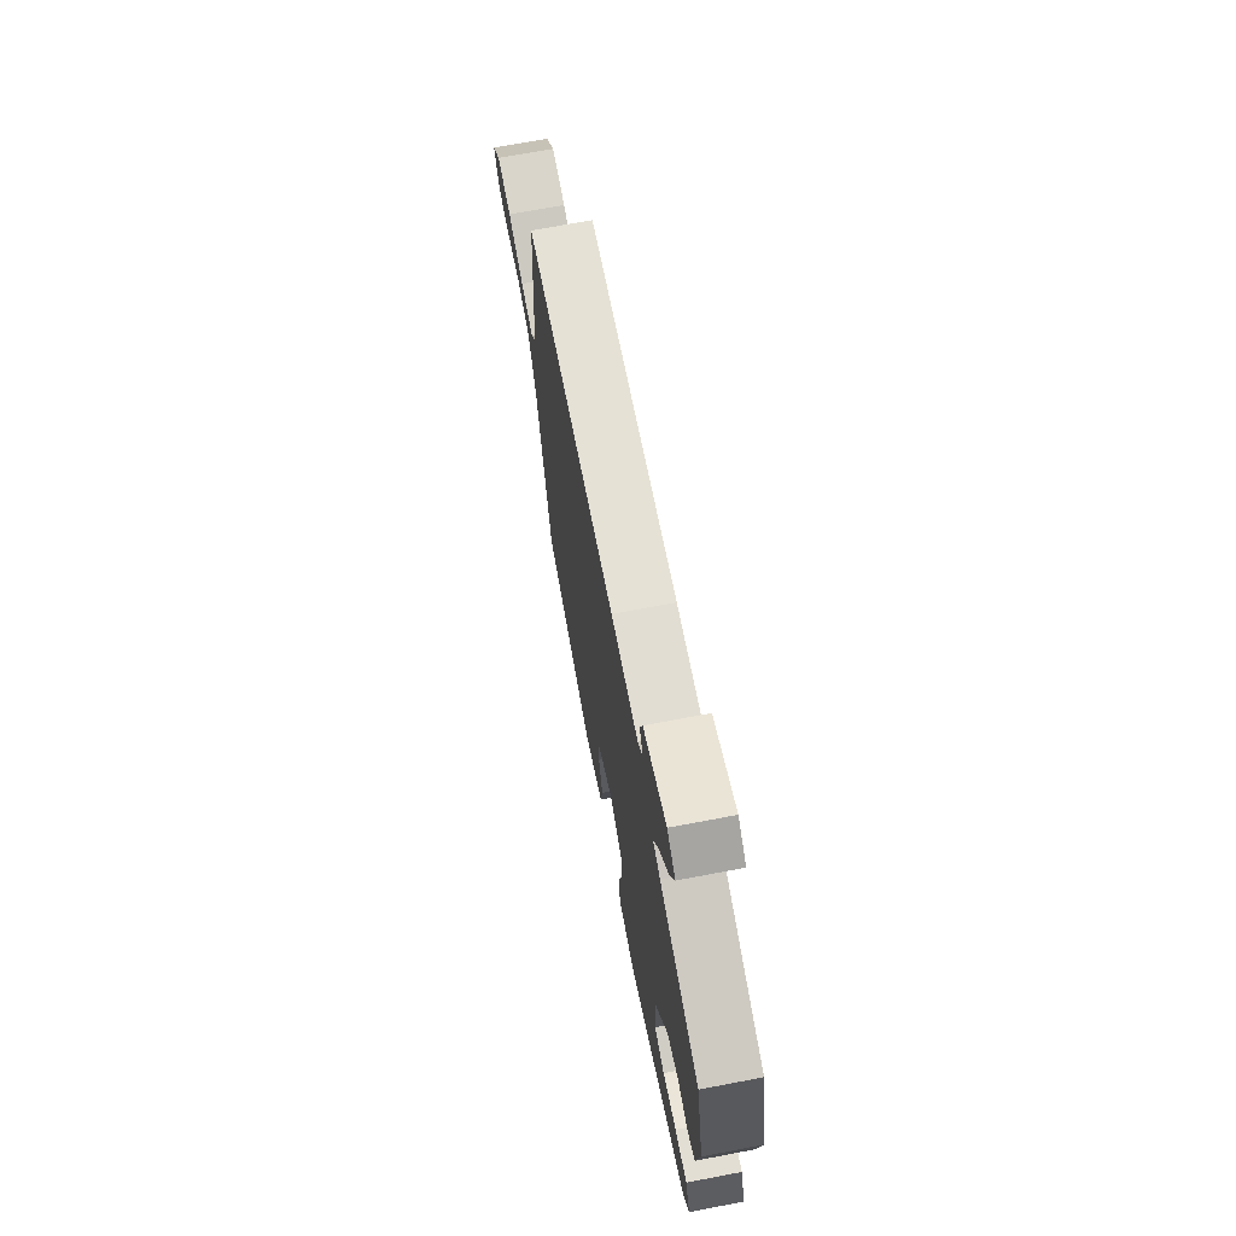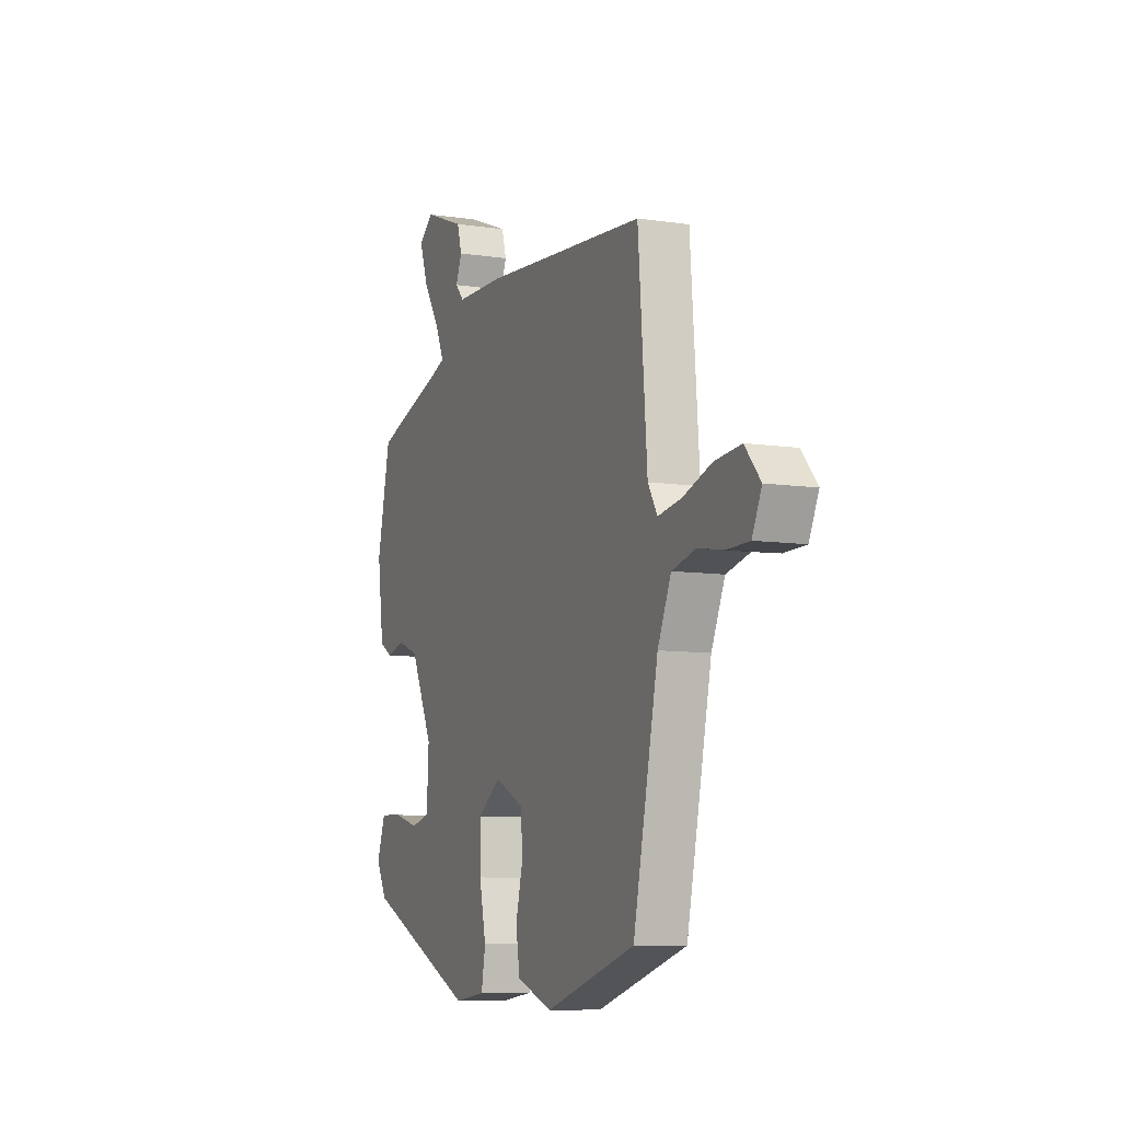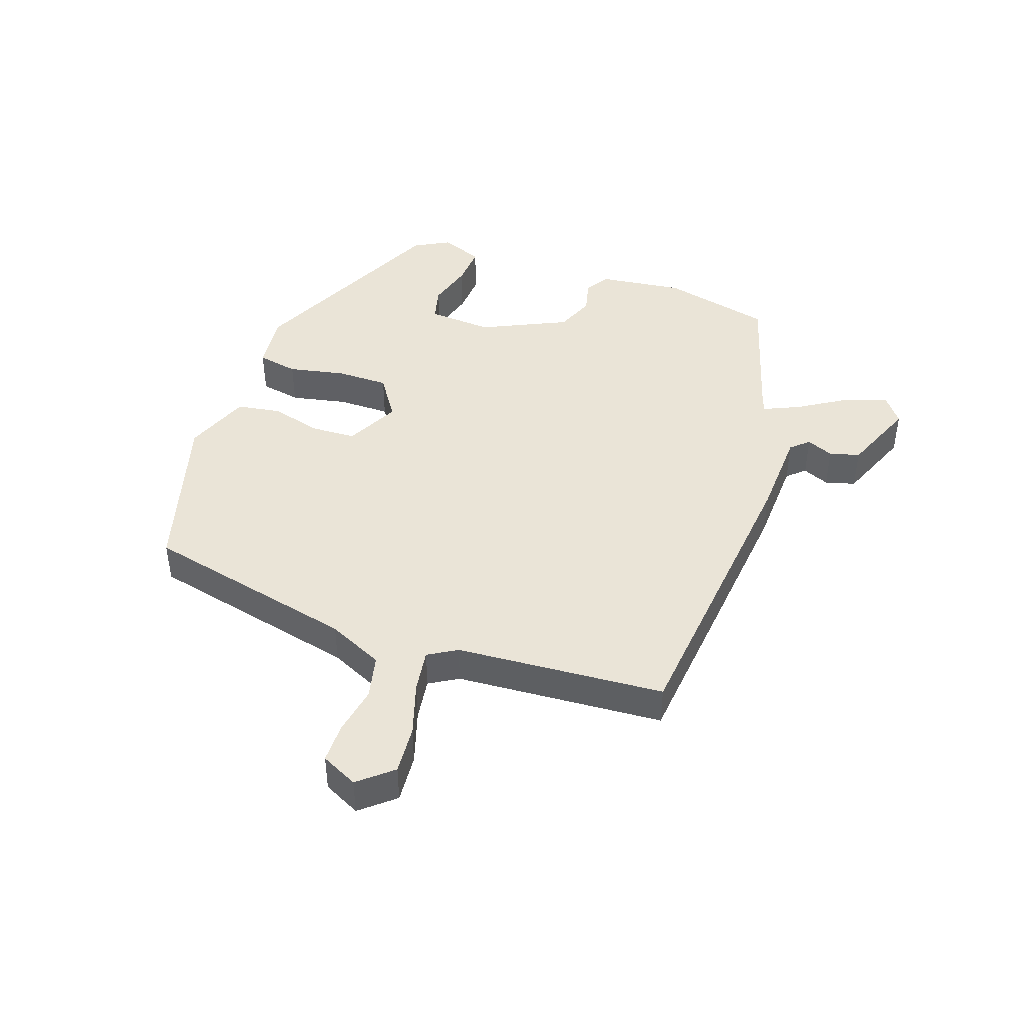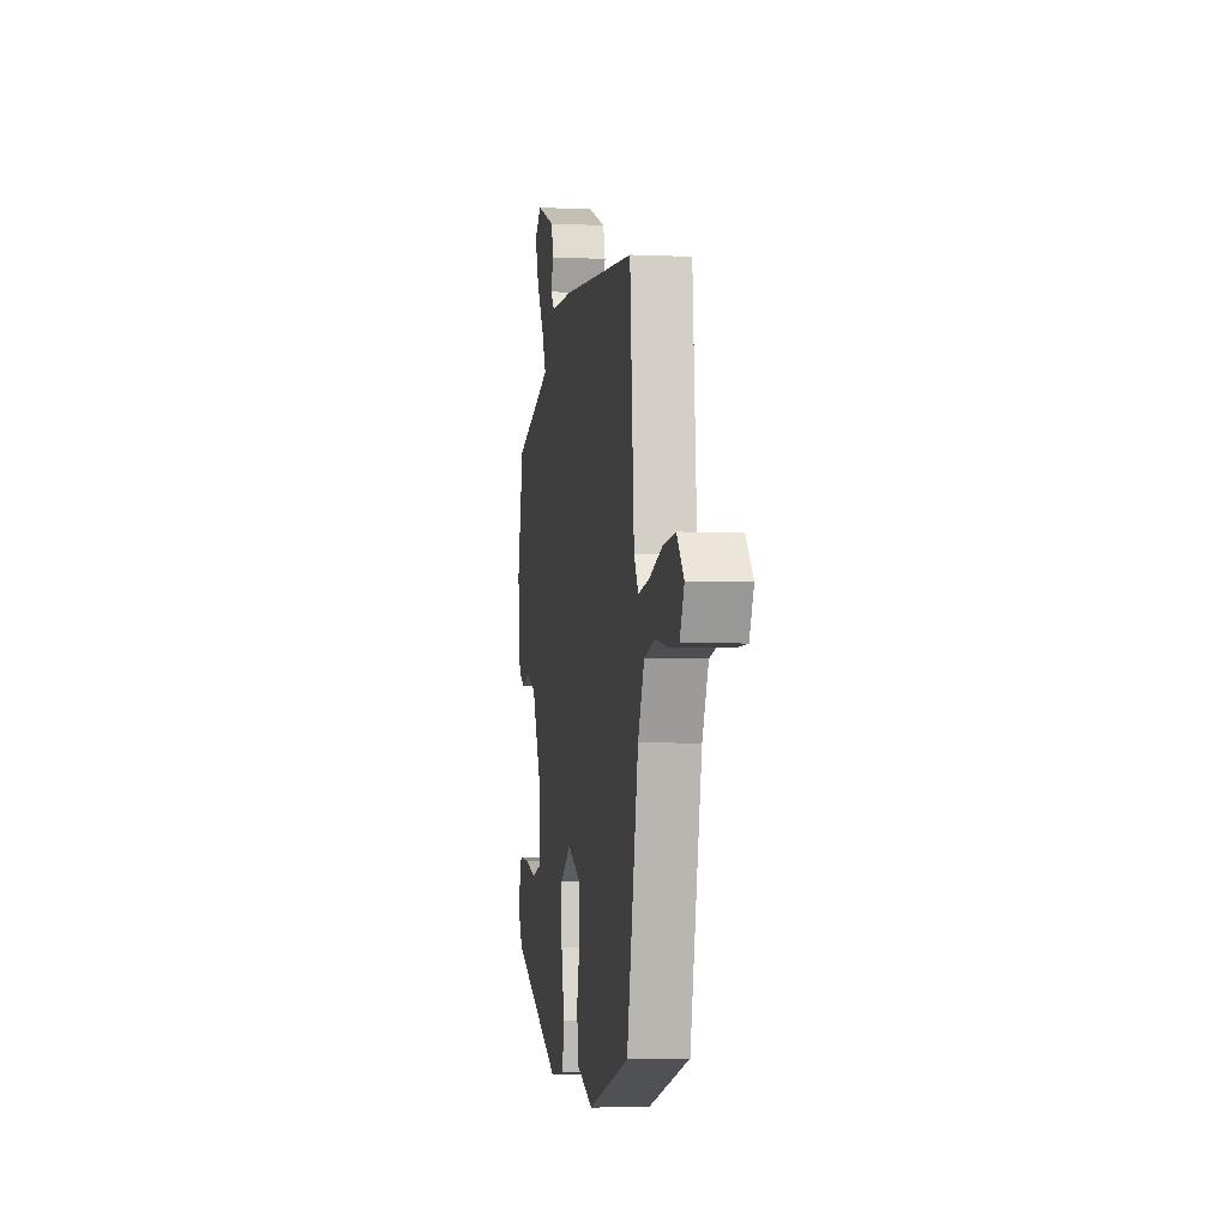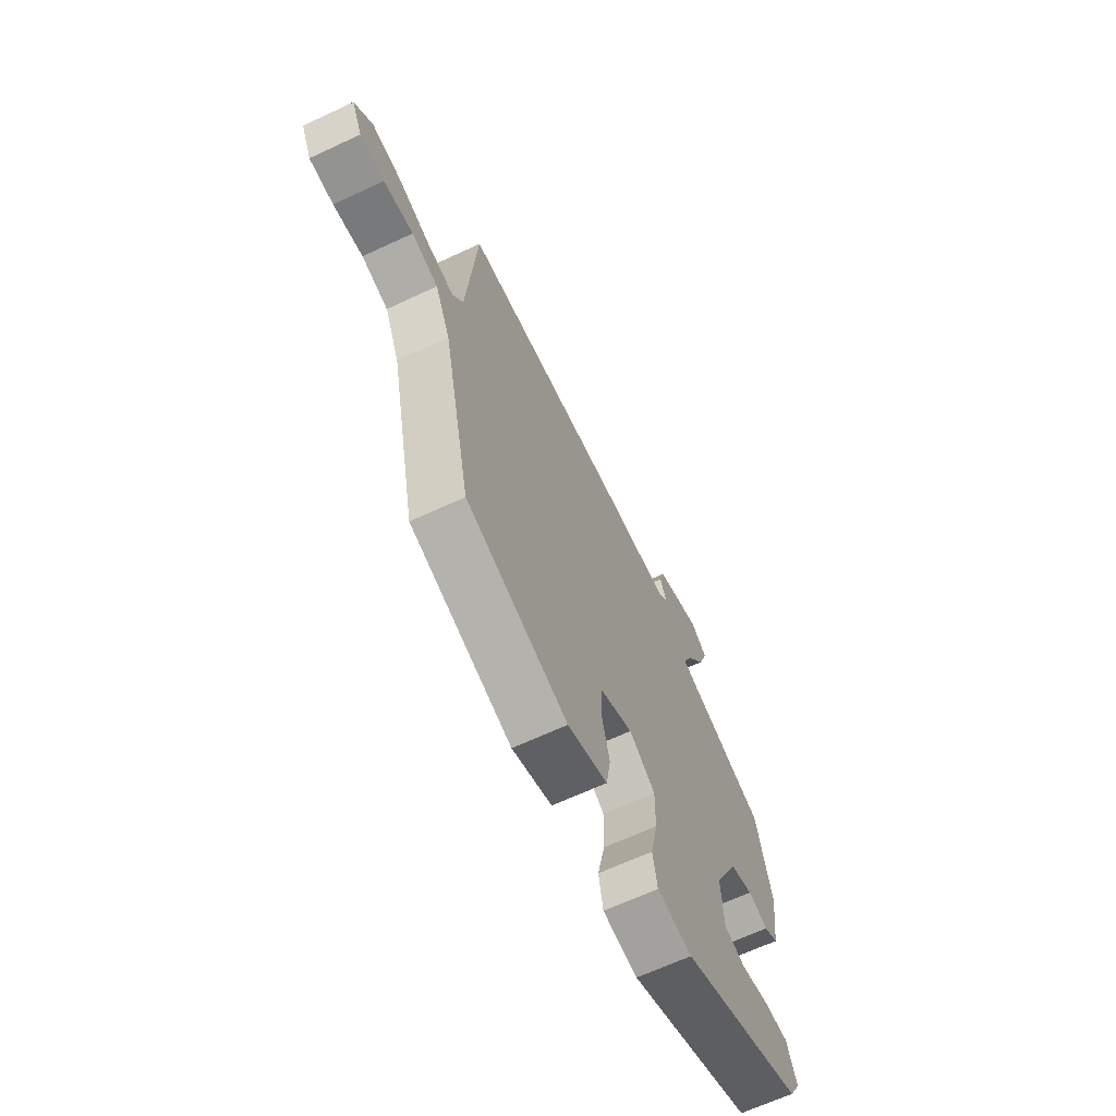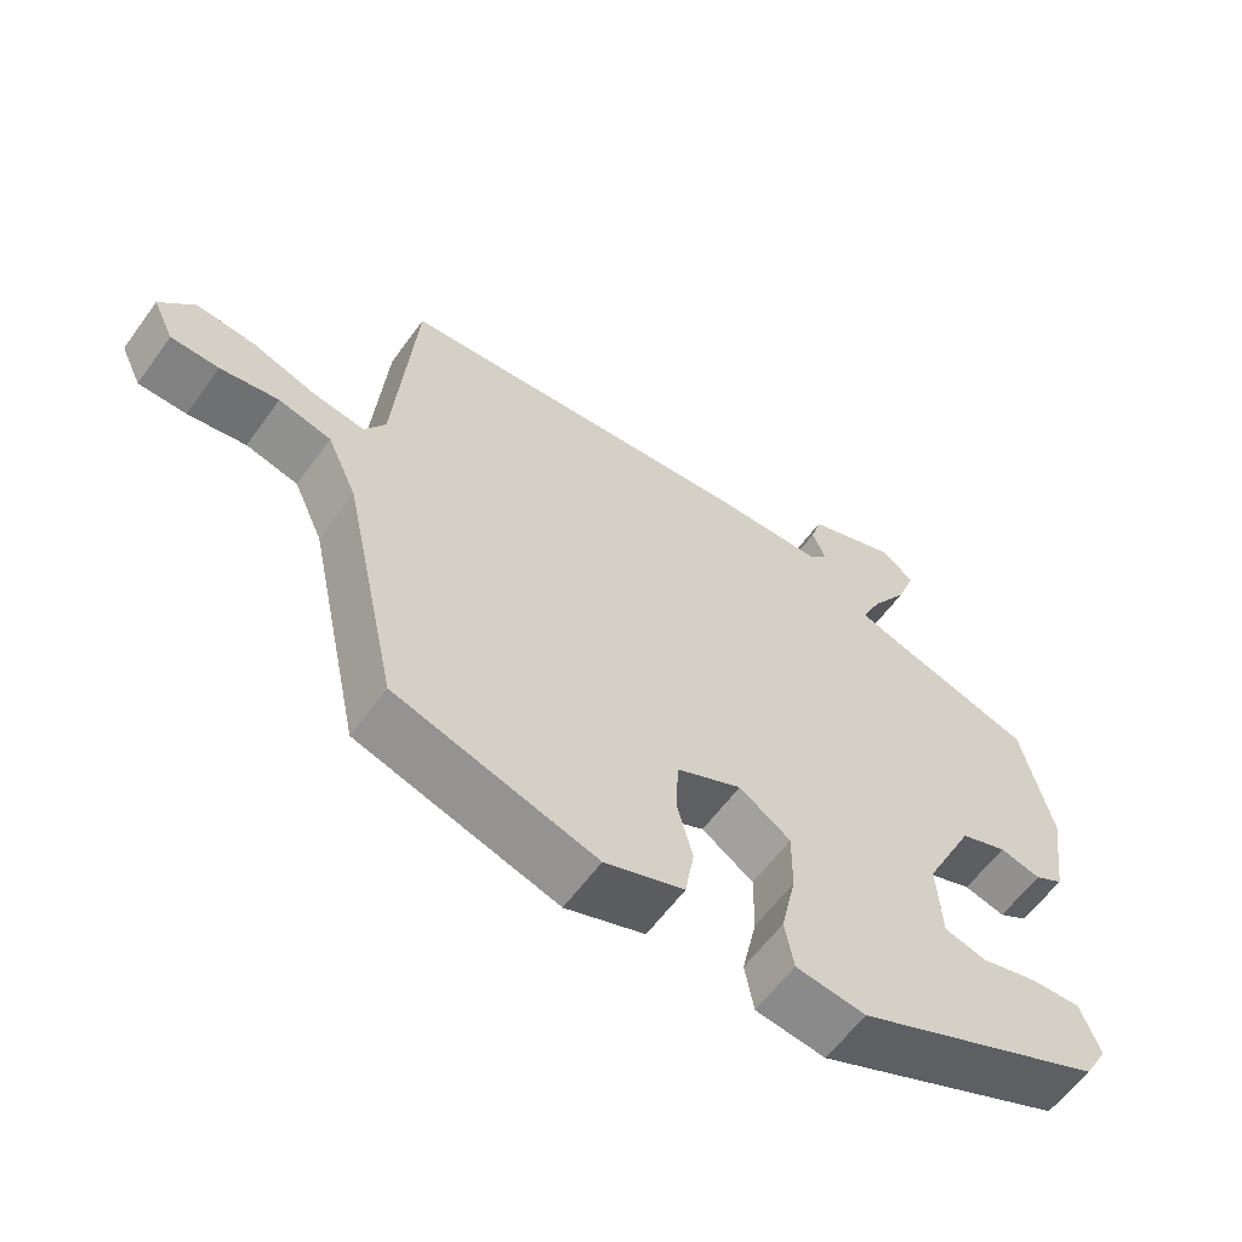
<metadata>
{"format":"obj","ext":"obj","renderer":"f3d","projection":"perspective","resolution":1024,"background":"white","views":[{"elev":69.6,"azim":79.2,"up":"+Z"},{"elev":-8.6,"azim":-112.1,"up":"+Z"},{"elev":43.8,"azim":-70.0,"up":"+Y"},{"elev":-3.7,"azim":-98.9,"up":"+Z"},{"elev":-65.9,"azim":-64.9,"up":"+Z"},{"elev":-60.1,"azim":-35.8,"up":"+Z"}]}
</metadata>
<code>
v -0.452 0.07 -0.378
v -0.526 0.07 -0.034
v -0.566 0.07 0.055
v -0.636 0.07 0.072
v -0.714 0.07 0.059
v -0.778 0.07 0.06
v -0.806 0.07 0.119
v -0.76 0.07 0.172
v -0.682 0.07 0.165
v -0.597 0.07 0.137
v -0.528 0.07 0.126
v -0.5 0.07 0.172
v -0.473 0.07 0.506
v 0.012 0.07 0.549
v 0.157 0.07 0.553
v 0.183 0.07 0.581
v 0.165 0.07 0.624
v 0.179 0.07 0.672
v 0.3 0.07 0.719
v 0.344 0.07 0.685
v 0.319 0.07 0.616
v 0.27 0.07 0.54
v 0.243 0.07 0.482
v 0.283 0.07 0.468
v 0.495 0.07 0.403
v 0.535 0.07 0.226
v 0.516 0.07 0.089
v 0.477 0.07 0.066
v 0.422 0.07 0.08
v 0.359 0.07 0.056
v 0.292 0.07 -0.081
v 0.298 0.07 -0.186
v 0.354 0.07 -0.201
v 0.43 0.07 -0.181
v 0.497 0.07 -0.178
v 0.523 0.07 -0.247
v 0.491 0.07 -0.304
v 0.157 0.07 -0.453
v 0.064 0.07 -0.441
v 0.052 0.07 -0.375
v 0.072 0.07 -0.284
v 0.073 0.07 -0.2
v 0.004 0.07 -0.153
v -0.083 0.07 -0.195
v -0.087 0.07 -0.267
v -0.066 0.07 -0.349
v -0.078 0.07 -0.42
v -0.184 0.07 -0.459
v -0.452 0 -0.378
v -0.526 0 -0.034
v -0.566 0 0.055
v -0.636 0 0.072
v -0.714 0 0.059
v -0.778 0 0.06
v -0.806 0 0.119
v -0.76 0 0.172
v -0.682 0 0.165
v -0.597 0 0.137
v -0.528 0 0.126
v -0.5 0 0.172
v -0.473 0 0.506
v 0.012 0 0.549
v 0.157 0 0.553
v 0.183 0 0.581
v 0.165 0 0.624
v 0.179 0 0.672
v 0.3 0 0.719
v 0.344 0 0.685
v 0.319 0 0.616
v 0.27 0 0.54
v 0.243 0 0.482
v 0.283 0 0.468
v 0.495 0 0.403
v 0.535 0 0.226
v 0.516 0 0.089
v 0.477 0 0.066
v 0.422 0 0.08
v 0.359 0 0.056
v 0.292 0 -0.081
v 0.298 0 -0.186
v 0.354 0 -0.201
v 0.43 0 -0.181
v 0.497 0 -0.178
v 0.523 0 -0.247
v 0.491 0 -0.304
v 0.157 0 -0.453
v 0.064 0 -0.441
v 0.052 0 -0.375
v 0.072 0 -0.284
v 0.073 0 -0.2
v 0.004 0 -0.153
v -0.083 0 -0.195
v -0.087 0 -0.267
v -0.066 0 -0.349
v -0.078 0 -0.42
v -0.184 0 -0.459
f 45 46 47 48
f 44 45 48 1
f 38 39 40 41
f 38 41 42
f 37 38 42
f 36 37 42 43
f 33 34 35 36
f 32 33 36 43
f 26 27 28 29
f 24 25 26 29
f 23 24 29 30
f 19 20 21 22
f 19 22 23
f 16 17 18 19
f 16 19 23
f 15 16 23 30
f 12 13 14 15
f 11 12 15 30
f 7 8 9 10
f 7 10 11
f 4 5 6 7
f 3 4 7 11
f 2 3 11 30
f 44 1 2 30
f 31 32 43
f 30 31 43
f 30 43 44
f 96 95 94 93
f 49 96 93 92
f 89 88 87 86
f 90 89 86
f 90 86 85
f 91 90 85 84
f 84 83 82 81
f 91 84 81 80
f 77 76 75 74
f 77 74 73 72
f 78 77 72 71
f 70 69 68 67
f 71 70 67
f 67 66 65 64
f 71 67 64
f 78 71 64 63
f 63 62 61 60
f 78 63 60 59
f 58 57 56 55
f 59 58 55
f 55 54 53 52
f 59 55 52 51
f 78 59 51 50
f 78 50 49 92
f 91 80 79
f 91 79 78
f 92 91 78
f 1 49 50 2
f 2 50 51 3
f 3 51 52 4
f 4 52 53 5
f 5 53 54 6
f 6 54 55 7
f 7 55 56 8
f 8 56 57 9
f 9 57 58 10
f 10 58 59 11
f 11 59 60 12
f 12 60 61 13
f 13 61 62 14
f 14 62 63 15
f 15 63 64 16
f 16 64 65 17
f 17 65 66 18
f 18 66 67 19
f 19 67 68 20
f 20 68 69 21
f 21 69 70 22
f 22 70 71 23
f 23 71 72 24
f 24 72 73 25
f 25 73 74 26
f 26 74 75 27
f 27 75 76 28
f 28 76 77 29
f 29 77 78 30
f 30 78 79 31
f 31 79 80 32
f 32 80 81 33
f 33 81 82 34
f 34 82 83 35
f 35 83 84 36
f 36 84 85 37
f 37 85 86 38
f 38 86 87 39
f 39 87 88 40
f 40 88 89 41
f 41 89 90 42
f 42 90 91 43
f 43 91 92 44
f 44 92 93 45
f 45 93 94 46
f 46 94 95 47
f 47 95 96 48
f 48 96 49 1

</code>
